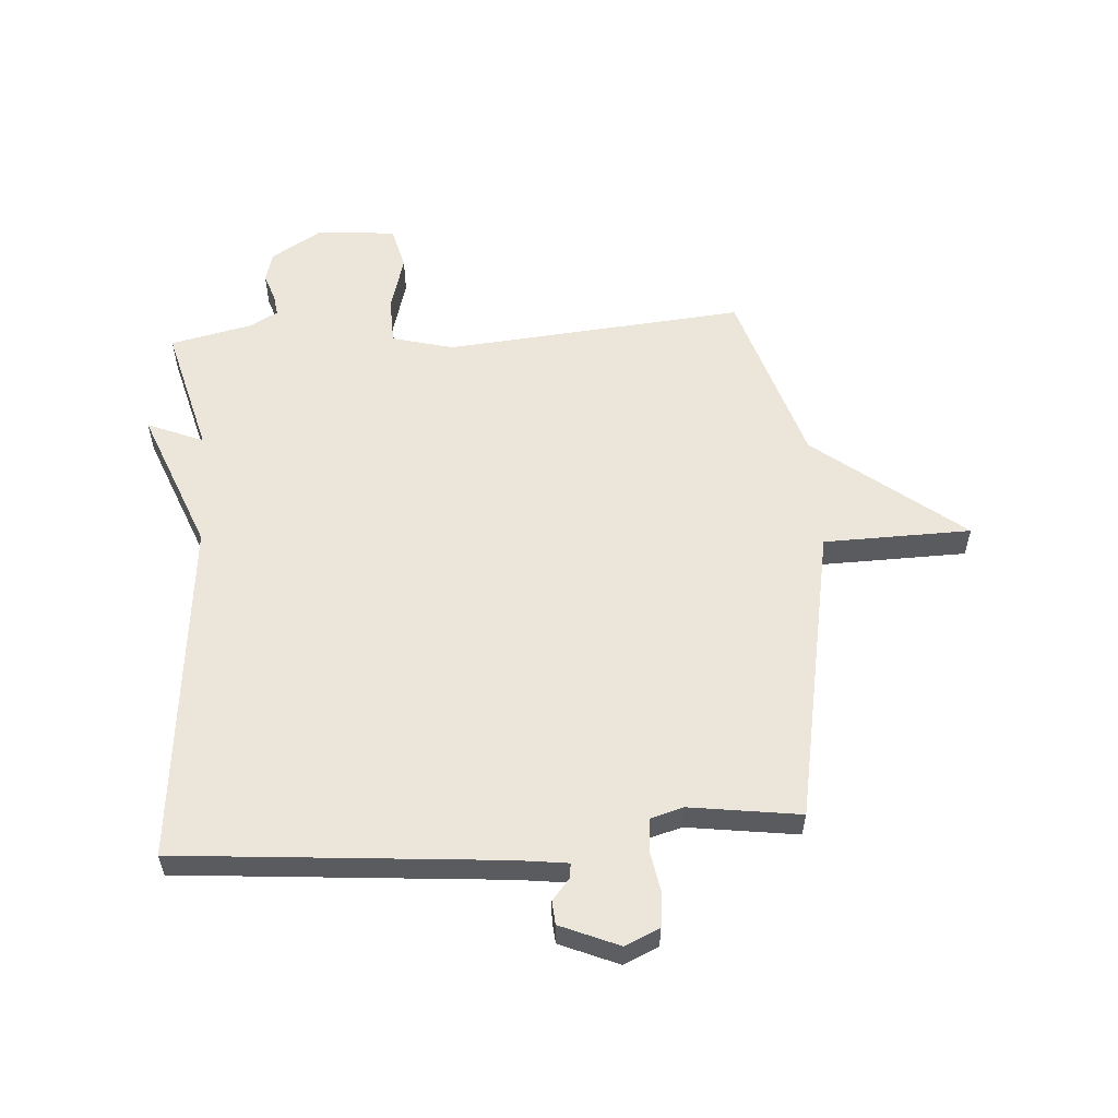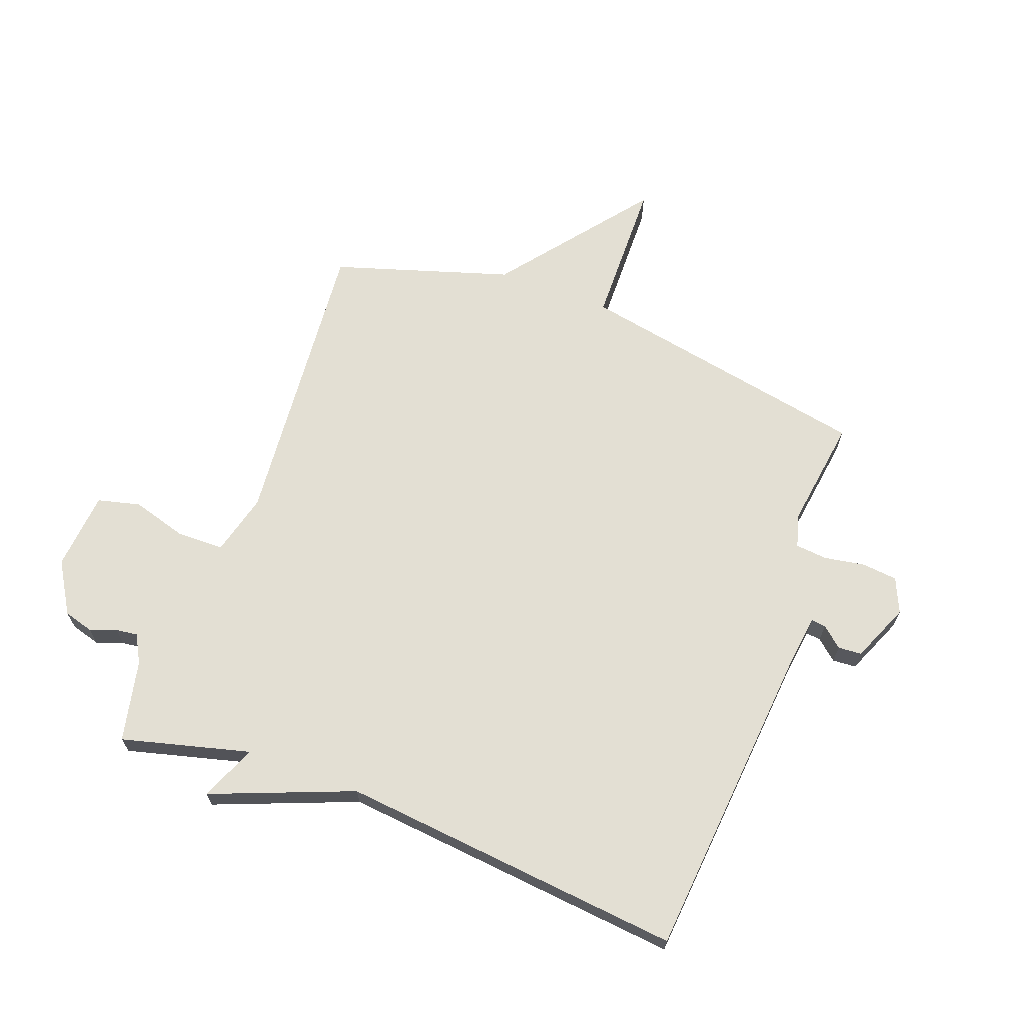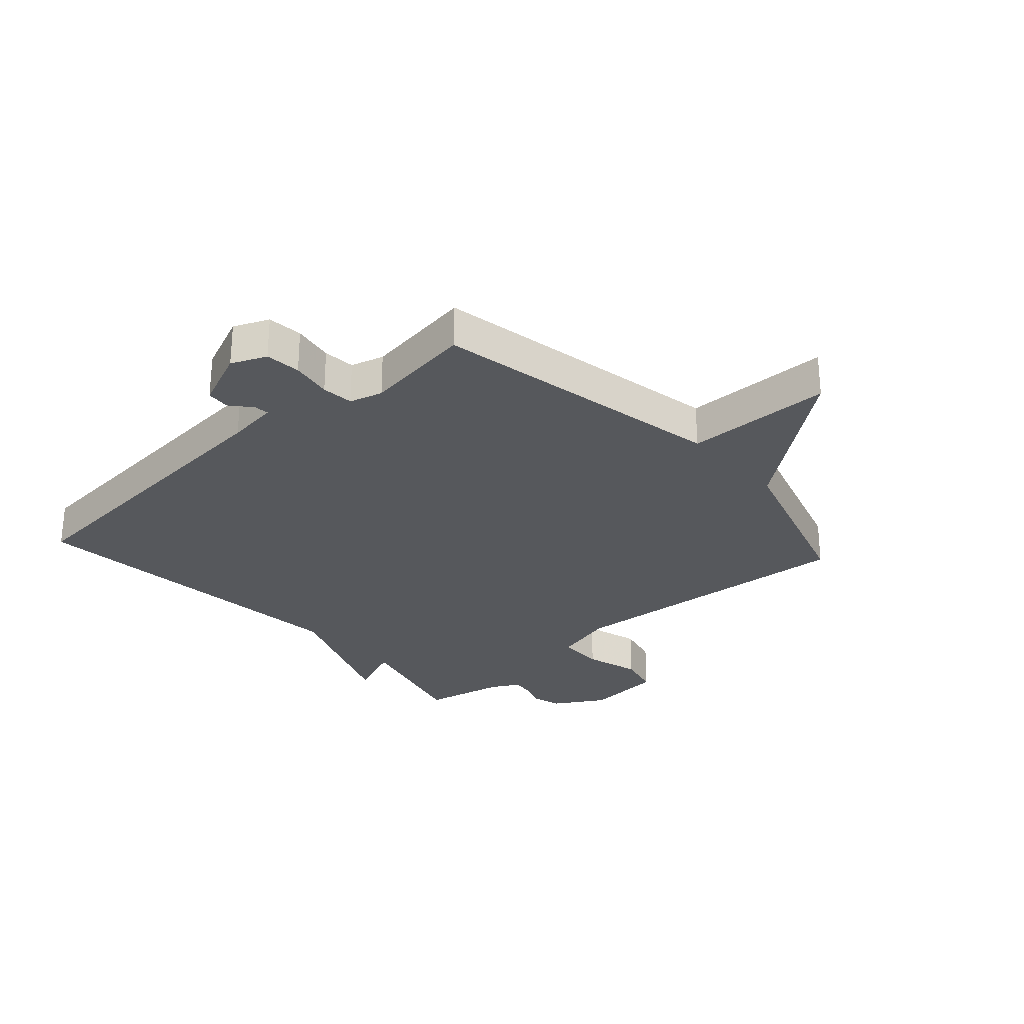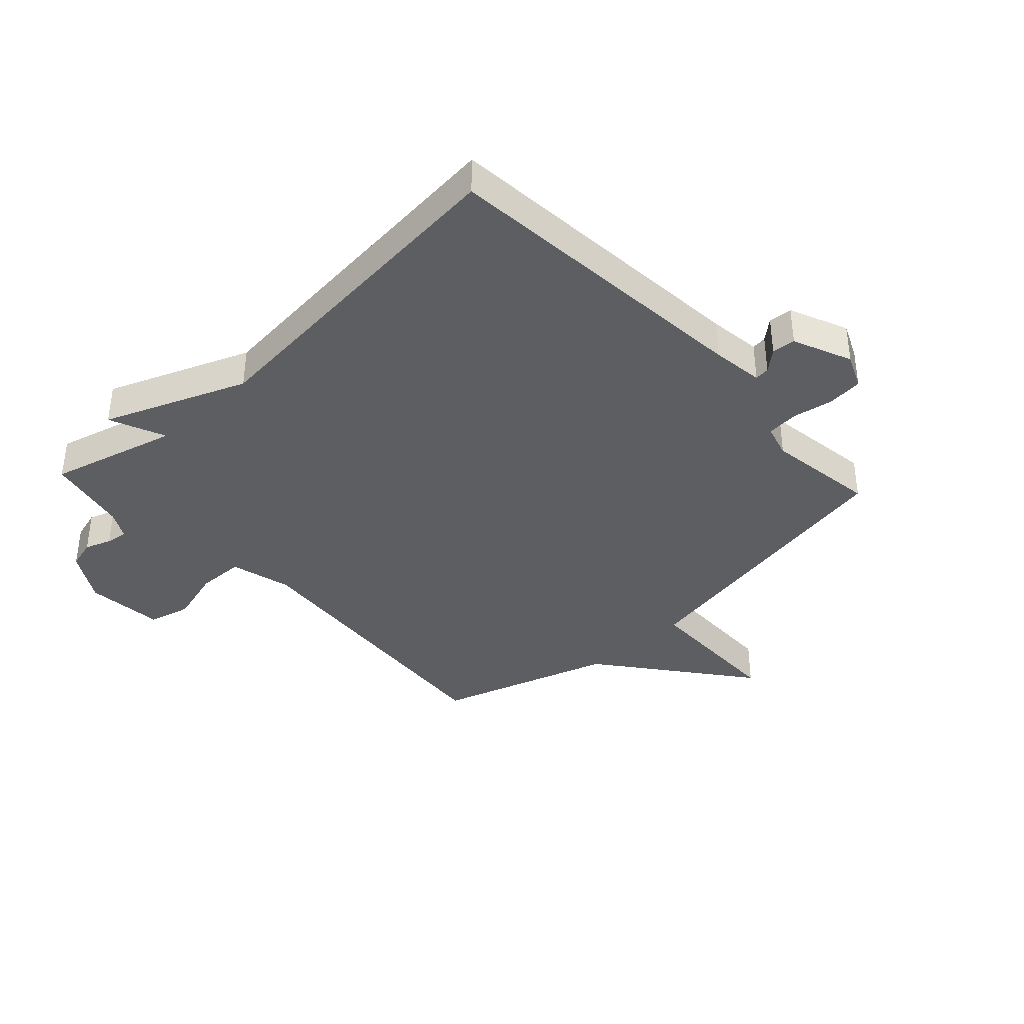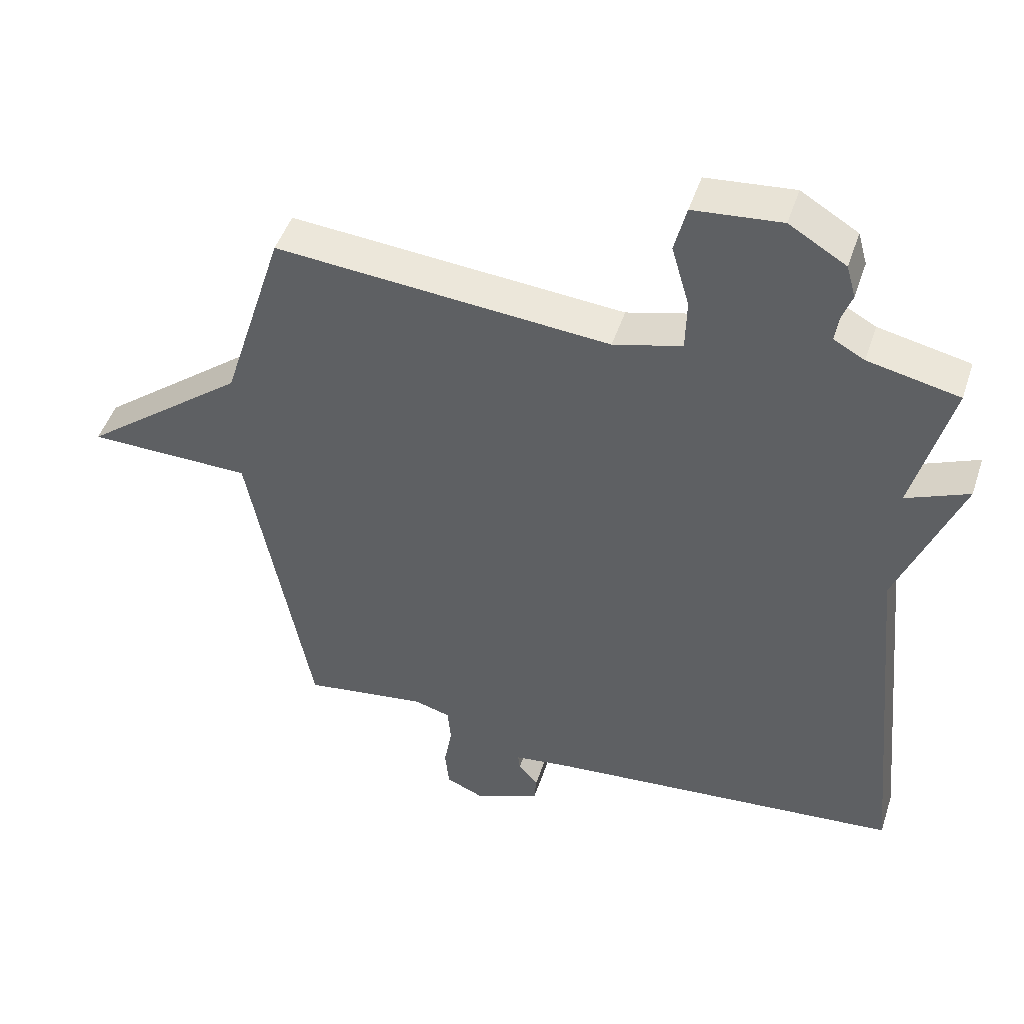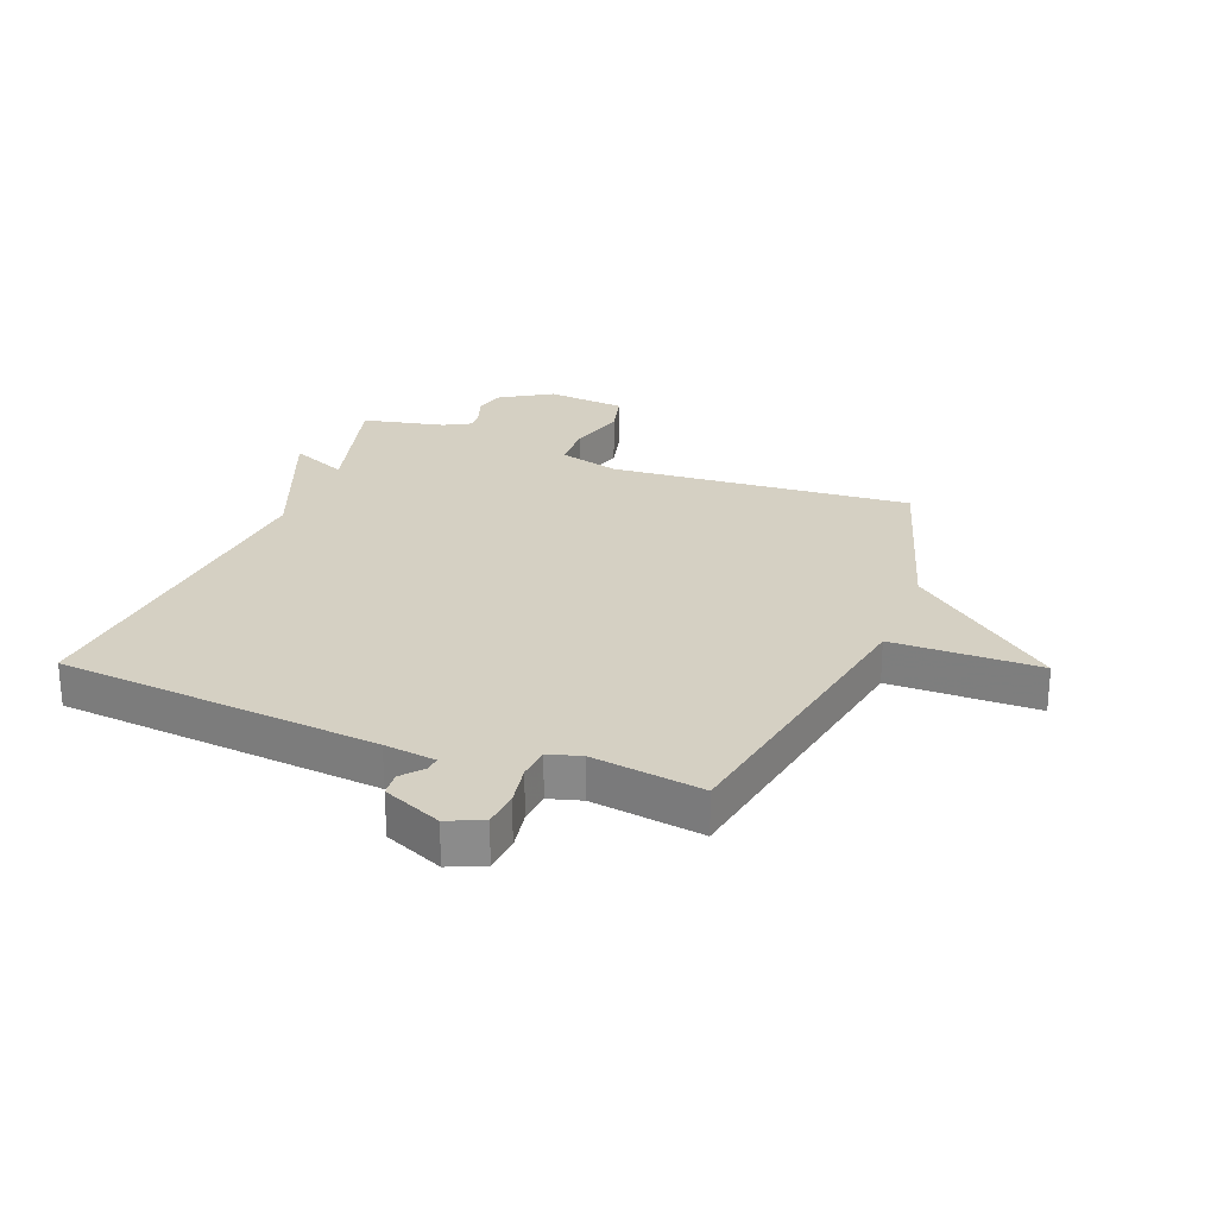
<metadata>
{"format":"obj","ext":"obj","renderer":"f3d","projection":"perspective","resolution":1024,"background":"white","views":[{"elev":57.0,"azim":176.0,"up":"+Y"},{"elev":67.1,"azim":110.5,"up":"+Y"},{"elev":-28.2,"azim":-137.9,"up":"+Y"},{"elev":-38.0,"azim":132.8,"up":"+Y"},{"elev":47.2,"azim":17.9,"up":"+Z"},{"elev":26.4,"azim":-158.7,"up":"+Y"}]}
</metadata>
<code>
v 0.5 0.07 0.5
v 0.443 0.07 0.283
v 0.538 0.07 0.323
v 0.443 0.07 0.083
v 0.5 0.07 -0.5
v -0.043 0.07 -0.546
v -0.13 0.07 -0.557
v -0.127 0.07 -0.582
v -0.097 0.07 -0.617
v -0.1 0.07 -0.657
v -0.199 0.07 -0.699
v -0.258 0.07 -0.673
v -0.264 0.07 -0.613
v -0.252 0.07 -0.544
v -0.257 0.07 -0.49
v -0.313 0.07 -0.474
v -0.5 0.07 -0.5
v -0.594 0.07 0.001
v -0.843 0.07 0.006
v -0.594 0.07 0.201
v -0.5 0.07 0.5
v 0.006 0.07 0.456
v 0.11 0.07 0.483
v 0.112 0.07 0.562
v 0.085 0.07 0.656
v 0.103 0.07 0.728
v 0.236 0.07 0.74
v 0.322 0.07 0.688
v 0.336 0.07 0.638
v 0.32 0.07 0.593
v 0.315 0.07 0.556
v 0.362 0.07 0.53
v 0.5 0 0.5
v 0.443 0 0.283
v 0.538 0 0.323
v 0.443 0 0.083
v 0.5 0 -0.5
v -0.043 0 -0.546
v -0.13 0 -0.557
v -0.127 0 -0.582
v -0.097 0 -0.617
v -0.1 0 -0.657
v -0.199 0 -0.699
v -0.258 0 -0.673
v -0.264 0 -0.613
v -0.252 0 -0.544
v -0.257 0 -0.49
v -0.313 0 -0.474
v -0.5 0 -0.5
v -0.594 0 0.001
v -0.843 0 0.006
v -0.594 0 0.201
v -0.5 0 0.5
v 0.006 0 0.456
v 0.11 0 0.483
v 0.112 0 0.562
v 0.085 0 0.656
v 0.103 0 0.728
v 0.236 0 0.74
v 0.322 0 0.688
v 0.336 0 0.638
v 0.32 0 0.593
v 0.315 0 0.556
v 0.362 0 0.53
f 28 29 30
f 27 28 30
f 26 27 30
f 25 26 30
f 24 25 30
f 23 24 30 31
f 20 21 22
f 20 22 23
f 19 20 23
f 18 19 23
f 23 31 32
f 18 23 32
f 17 18 32
f 16 17 32
f 12 13 14
f 11 12 14
f 10 11 14
f 9 10 14
f 8 9 14
f 7 8 14 15
f 6 7 15
f 15 16 32
f 6 15 32
f 5 6 32
f 4 5 32
f 32 1 2
f 4 32 2
f 2 3 4
f 62 61 60
f 62 60 59
f 62 59 58
f 62 58 57
f 62 57 56
f 63 62 56 55
f 54 53 52
f 55 54 52
f 55 52 51
f 55 51 50
f 64 63 55
f 64 55 50
f 64 50 49
f 64 49 48
f 46 45 44
f 46 44 43
f 46 43 42
f 46 42 41
f 46 41 40
f 47 46 40 39
f 47 39 38
f 64 48 47
f 64 47 38
f 64 38 37
f 64 37 36
f 34 33 64
f 34 64 36
f 36 35 34
f 1 33 34 2
f 2 34 35 3
f 3 35 36 4
f 4 36 37 5
f 5 37 38 6
f 6 38 39 7
f 7 39 40 8
f 8 40 41 9
f 9 41 42 10
f 10 42 43 11
f 11 43 44 12
f 12 44 45 13
f 13 45 46 14
f 14 46 47 15
f 15 47 48 16
f 16 48 49 17
f 17 49 50 18
f 18 50 51 19
f 19 51 52 20
f 20 52 53 21
f 21 53 54 22
f 22 54 55 23
f 23 55 56 24
f 24 56 57 25
f 25 57 58 26
f 26 58 59 27
f 27 59 60 28
f 28 60 61 29
f 29 61 62 30
f 30 62 63 31
f 31 63 64 32
f 32 64 33 1

</code>
